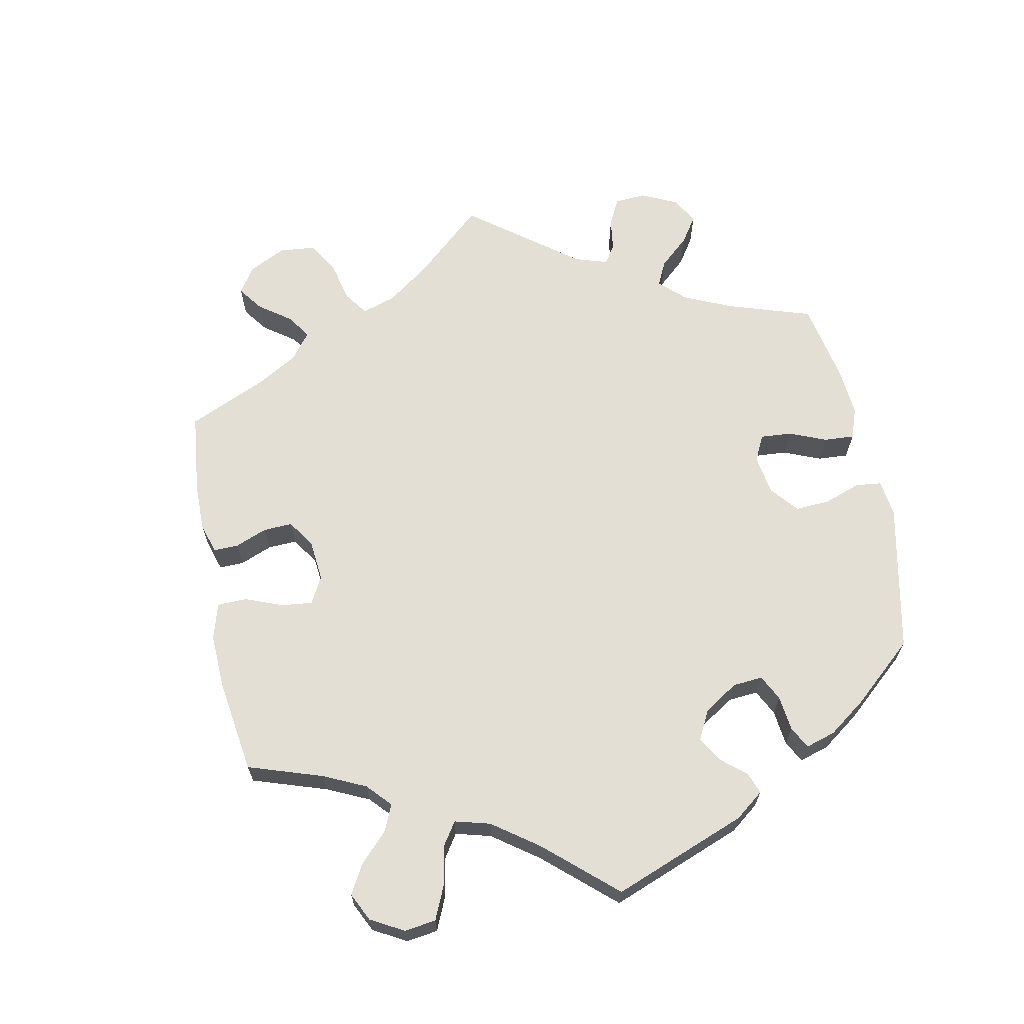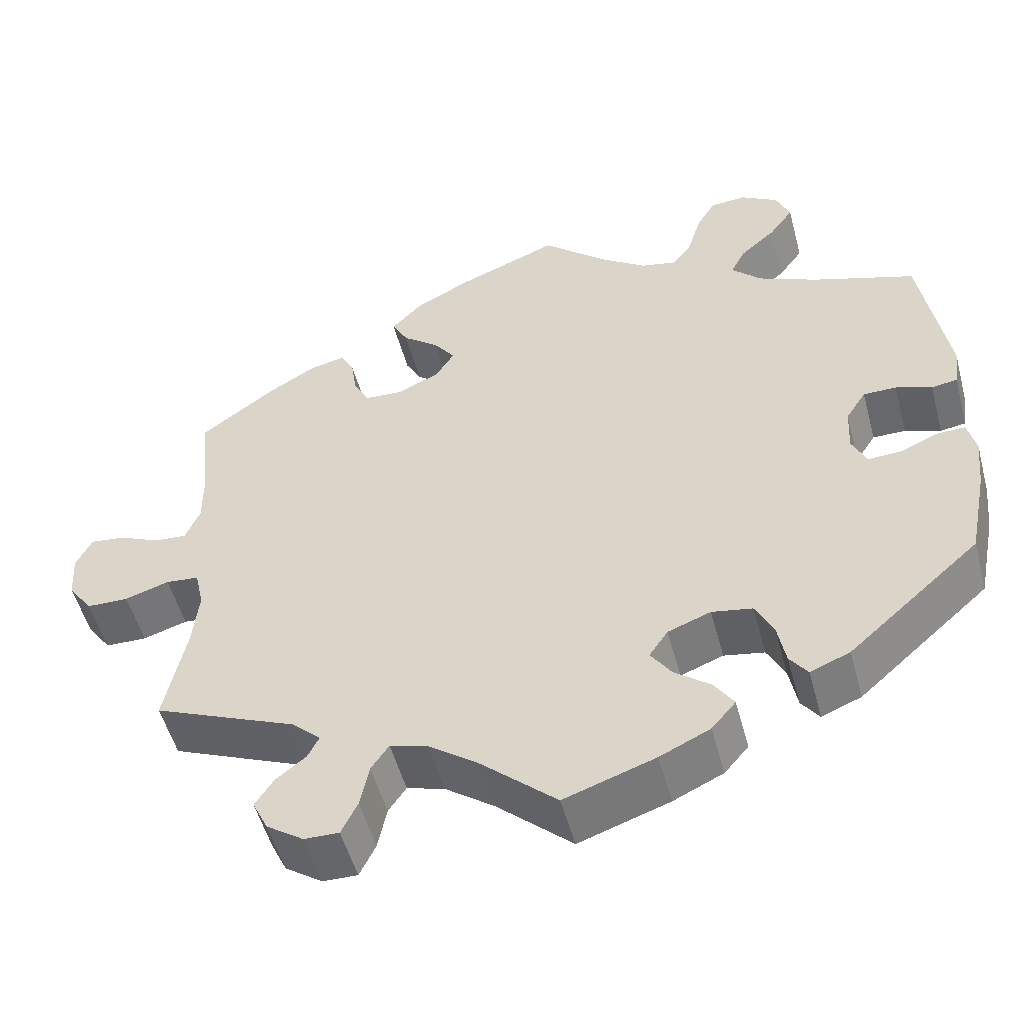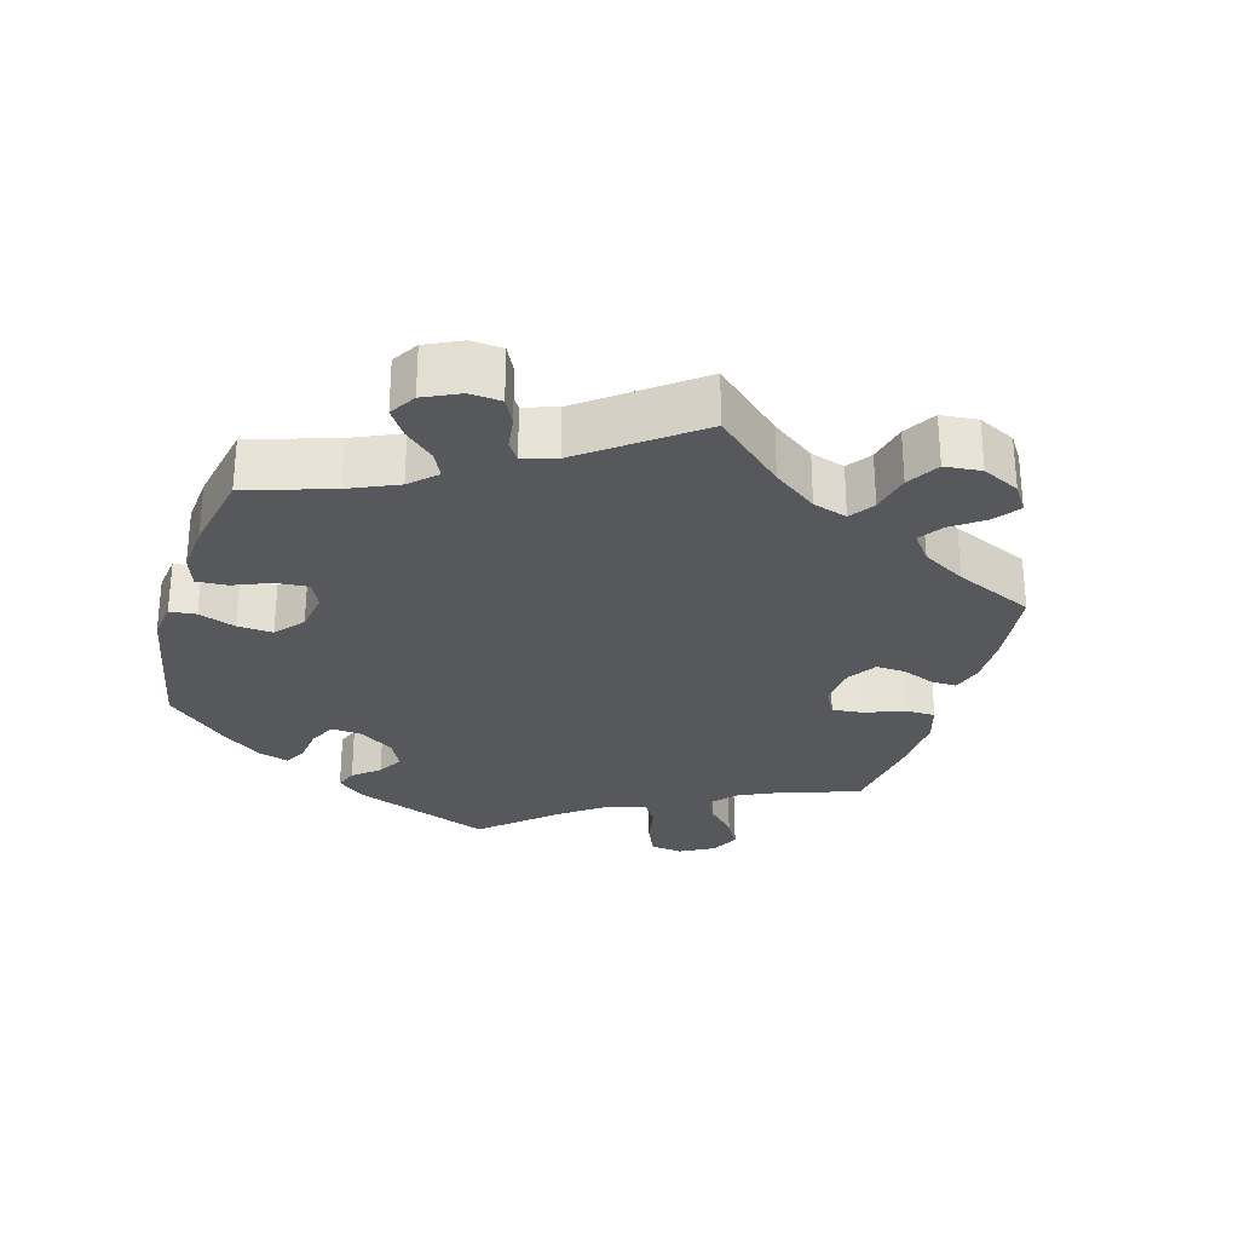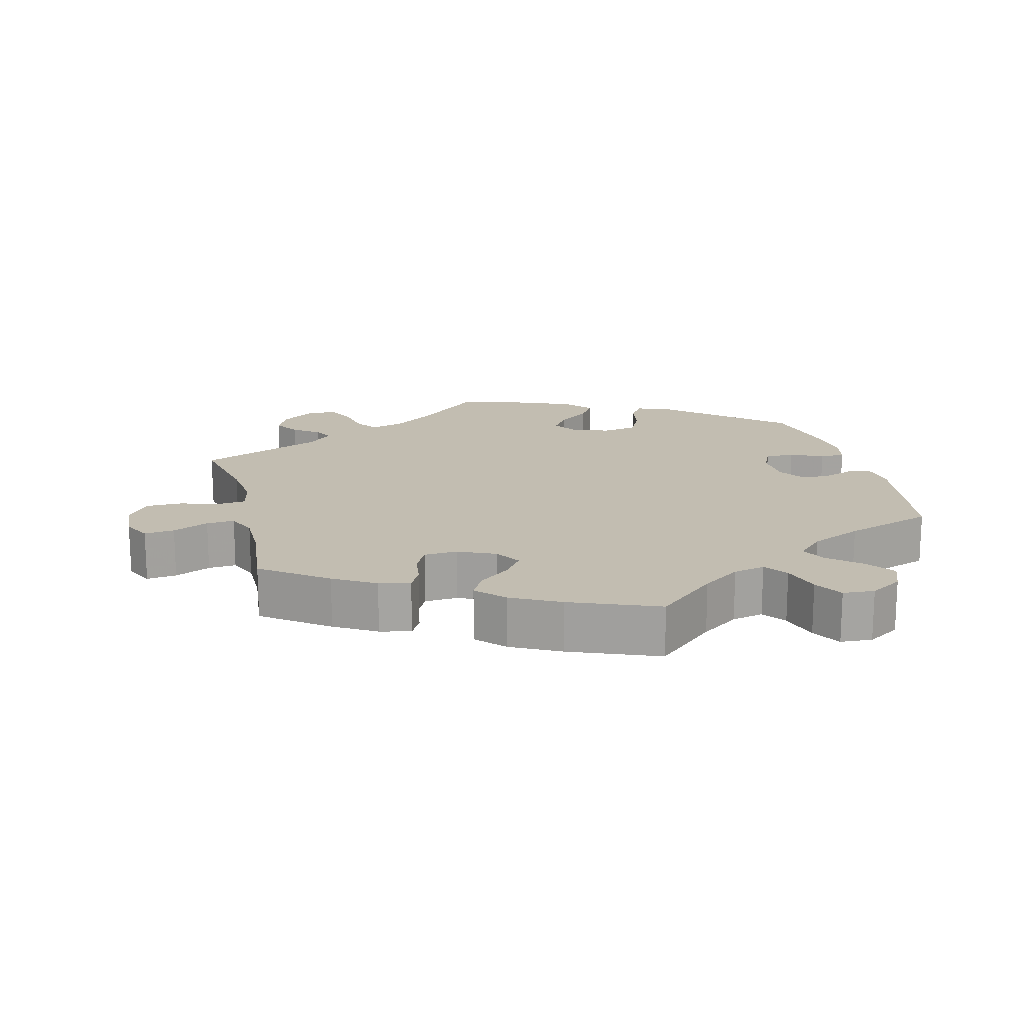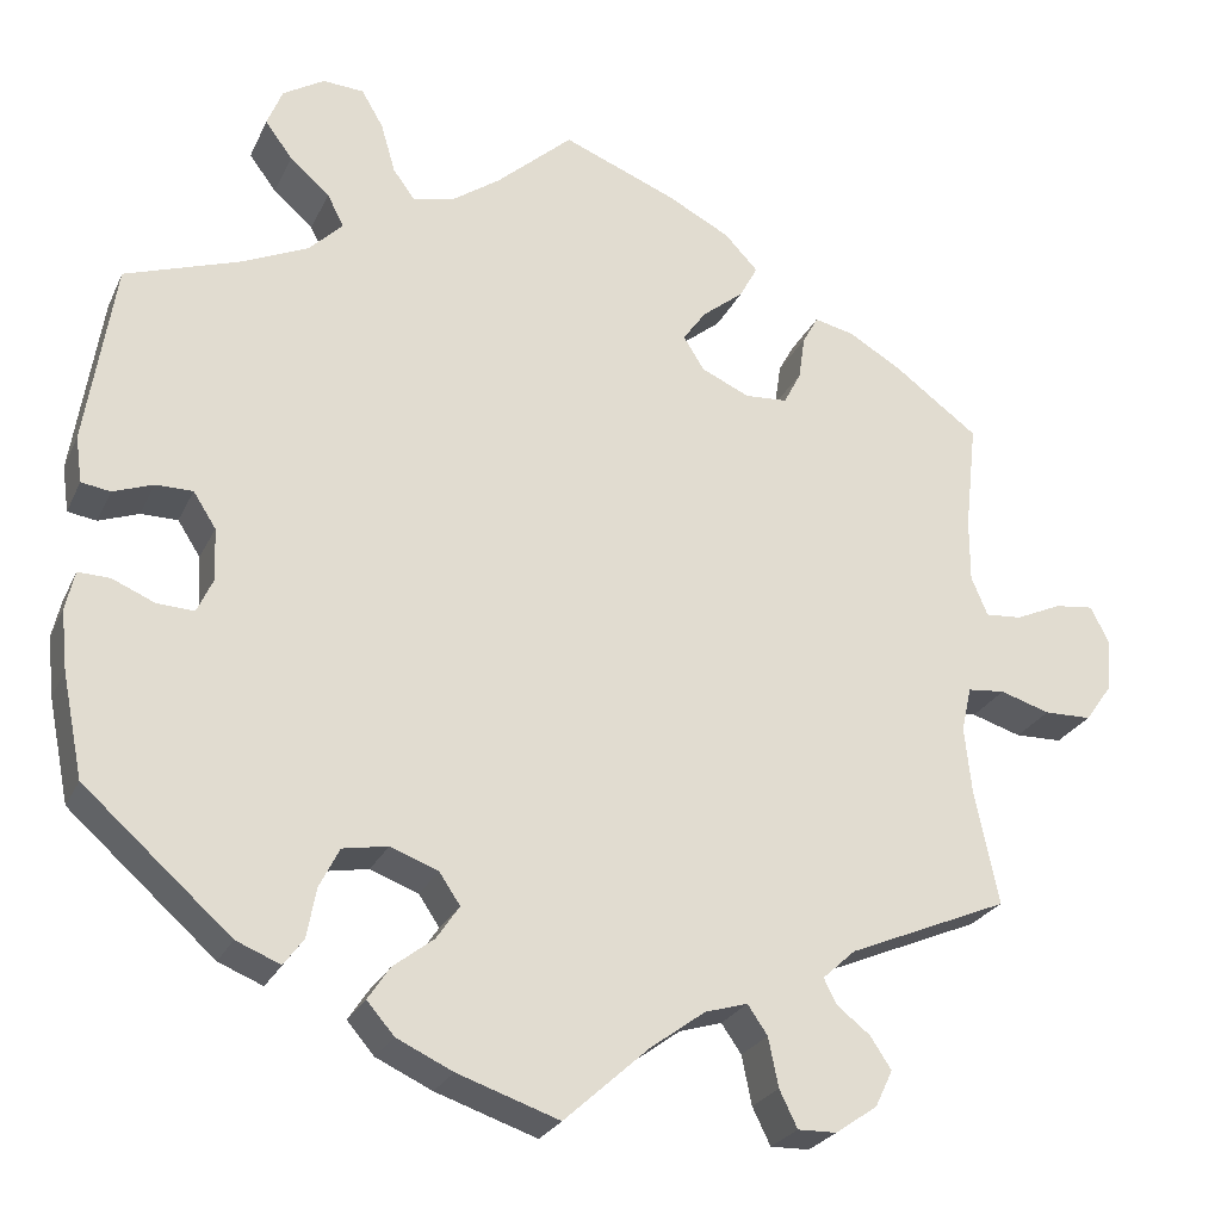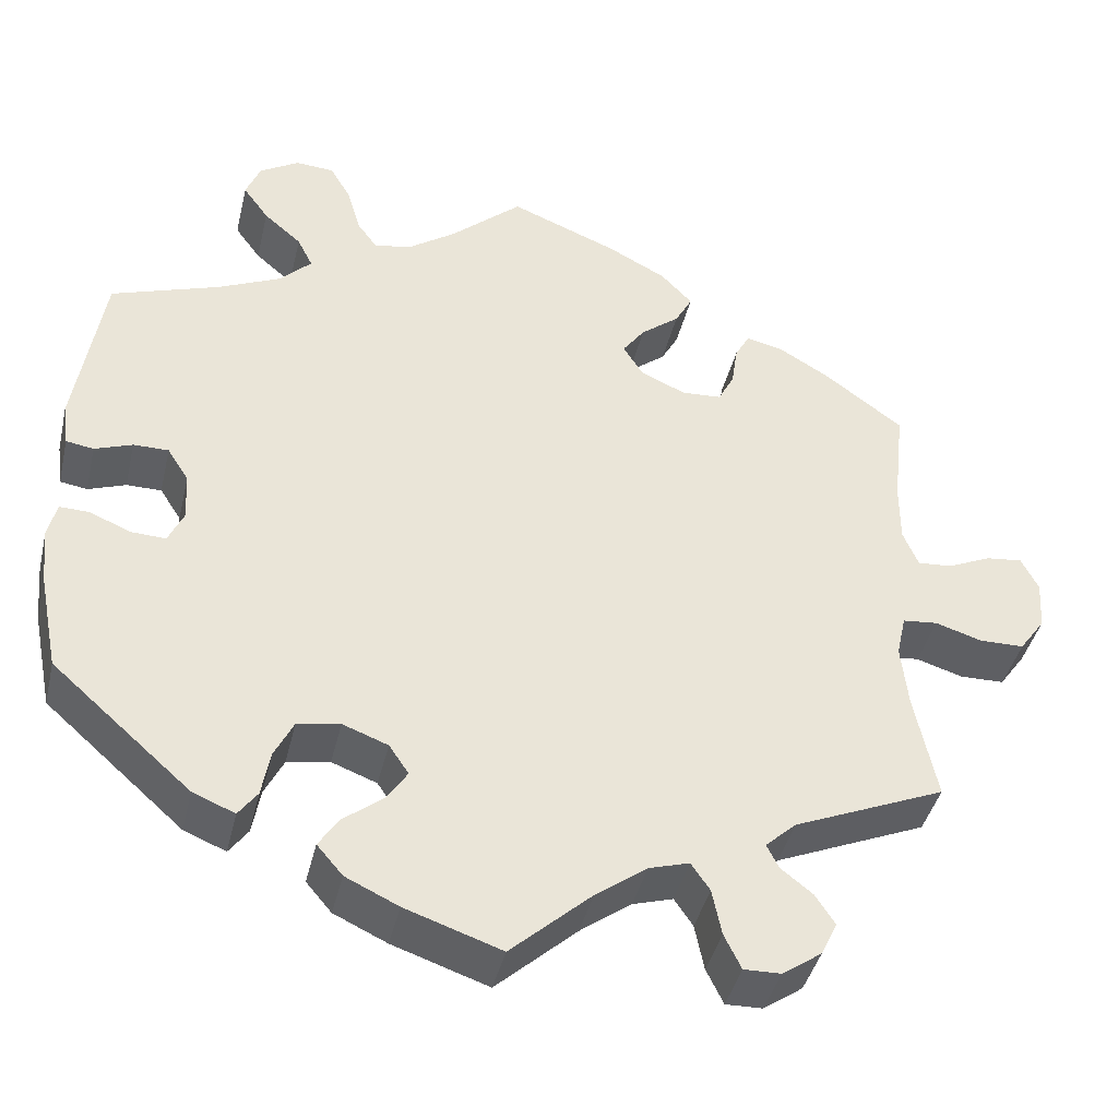
<metadata>
{"format":"obj","ext":"obj","renderer":"f3d","projection":"perspective","resolution":1024,"background":"white","views":[{"elev":66.3,"azim":48.8,"up":"+Y"},{"elev":-52.3,"azim":15.0,"up":"+Z"},{"elev":-28.6,"azim":-136.3,"up":"+Y"},{"elev":17.0,"azim":-14.2,"up":"+Y"},{"elev":-25.3,"azim":159.5,"up":"+Z"},{"elev":-41.4,"azim":166.8,"up":"+Z"}]}
</metadata>
<code>
v 0.084 0.07 0.503
v 0.138 0.07 0.465
v 0.183 0.07 0.455
v 0.207 0.07 0.488
v 0.223 0.07 0.543
v 0.247 0.07 0.584
v 0.292 0.07 0.587
v 0.338 0.07 0.559
v 0.355 0.07 0.517
v 0.325 0.07 0.476
v 0.281 0.07 0.438
v 0.263 0.07 0.402
v 0.3 0.07 0.365
v 0.373 0.07 0.332
v 0.5 0.07 0.289
v 0.532 0.07 0.087
v 0.525 0.07 0.036
v 0.493 0.07 0.031
v 0.449 0.07 0.047
v 0.408 0.07 0.047
v 0.383 0.07 0.008
v 0.38 0.07 -0.049
v 0.398 0.07 -0.088
v 0.439 0.07 -0.086
v 0.486 0.07 -0.066
v 0.521 0.07 -0.065
v 0.531 0.07 -0.108
v 0.524 0.07 -0.174
v 0.501 0.07 -0.288
v 0.339 0.07 -0.431
v 0.29 0.07 -0.451
v 0.268 0.07 -0.421
v 0.258 0.07 -0.367
v 0.236 0.07 -0.323
v 0.186 0.07 -0.314
v 0.133 0.07 -0.334
v 0.11 0.07 -0.368
v 0.135 0.07 -0.405
v 0.18 0.07 -0.44
v 0.204 0.07 -0.476
v 0.174 0.07 -0.511
v 0.112 0.07 -0.54
v 0 0.07 -0.578
v -0.094 0.07 -0.493
v -0.154 0.07 -0.449
v -0.201 0.07 -0.435
v -0.223 0.07 -0.467
v -0.234 0.07 -0.521
v -0.254 0.07 -0.562
v -0.297 0.07 -0.561
v -0.343 0.07 -0.529
v -0.362 0.07 -0.489
v -0.339 0.07 -0.454
v -0.302 0.07 -0.425
v -0.288 0.07 -0.397
v -0.324 0.07 -0.364
v -0.501 0.07 -0.289
v -0.475 0.07 -0.164
v -0.467 0.07 -0.089
v -0.478 0.07 -0.04
v -0.519 0.07 -0.036
v -0.574 0.07 -0.053
v -0.626 0.07 -0.052
v -0.656 0.07 -0.01
v -0.66 0.07 0.048
v -0.64 0.07 0.088
v -0.597 0.07 0.083
v -0.546 0.07 0.06
v -0.506 0.07 0.057
v -0.488 0.07 0.1
v -0.488 0.07 0.17
v -0.501 0.07 0.289
v -0.409 0.07 0.357
v -0.35 0.07 0.392
v -0.306 0.07 0.402
v -0.289 0.07 0.371
v -0.282 0.07 0.323
v -0.263 0.07 0.286
v -0.216 0.07 0.283
v -0.163 0.07 0.307
v -0.14 0.07 0.344
v -0.166 0.07 0.38
v -0.211 0.07 0.416
v -0.231 0.07 0.453
v -0.194 0.07 0.492
v -0.125 0.07 0.528
v 0 0.07 0.578
v 0.084 0 0.503
v 0.138 0 0.465
v 0.183 0 0.455
v 0.207 0 0.488
v 0.223 0 0.543
v 0.247 0 0.584
v 0.292 0 0.587
v 0.338 0 0.559
v 0.355 0 0.517
v 0.325 0 0.476
v 0.281 0 0.438
v 0.263 0 0.402
v 0.3 0 0.365
v 0.373 0 0.332
v 0.5 0 0.289
v 0.532 0 0.087
v 0.525 0 0.036
v 0.493 0 0.031
v 0.449 0 0.047
v 0.408 0 0.047
v 0.383 0 0.008
v 0.38 0 -0.049
v 0.398 0 -0.088
v 0.439 0 -0.086
v 0.486 0 -0.066
v 0.521 0 -0.065
v 0.531 0 -0.108
v 0.524 0 -0.174
v 0.501 0 -0.288
v 0.339 0 -0.431
v 0.29 0 -0.451
v 0.268 0 -0.421
v 0.258 0 -0.367
v 0.236 0 -0.323
v 0.186 0 -0.314
v 0.133 0 -0.334
v 0.11 0 -0.368
v 0.135 0 -0.405
v 0.18 0 -0.44
v 0.204 0 -0.476
v 0.174 0 -0.511
v 0.112 0 -0.54
v 0 0 -0.578
v -0.094 0 -0.493
v -0.154 0 -0.449
v -0.201 0 -0.435
v -0.223 0 -0.467
v -0.234 0 -0.521
v -0.254 0 -0.562
v -0.297 0 -0.561
v -0.343 0 -0.529
v -0.362 0 -0.489
v -0.339 0 -0.454
v -0.302 0 -0.425
v -0.288 0 -0.397
v -0.324 0 -0.364
v -0.501 0 -0.289
v -0.475 0 -0.164
v -0.467 0 -0.089
v -0.478 0 -0.04
v -0.519 0 -0.036
v -0.574 0 -0.053
v -0.626 0 -0.052
v -0.656 0 -0.01
v -0.66 0 0.048
v -0.64 0 0.088
v -0.597 0 0.083
v -0.546 0 0.06
v -0.506 0 0.057
v -0.488 0 0.1
v -0.488 0 0.17
v -0.501 0 0.289
v -0.409 0 0.357
v -0.35 0 0.392
v -0.306 0 0.402
v -0.289 0 0.371
v -0.282 0 0.323
v -0.263 0 0.286
v -0.216 0 0.283
v -0.163 0 0.307
v -0.14 0 0.344
v -0.166 0 0.38
v -0.211 0 0.416
v -0.231 0 0.453
v -0.194 0 0.492
v -0.125 0 0.528
v 0 0 0.578
f 86 87 1
f 85 86 1 2
f 82 83 84 85
f 81 82 85 2
f 80 81 2 3
f 79 80 3
f 74 75 76 77
f 74 77 78
f 71 72 73 74
f 70 71 74 78
f 69 70 78 79
f 65 66 67 68
f 65 68 69
f 64 65 69
f 61 62 63 64
f 60 61 64 69
f 56 57 58
f 55 56 58 59
f 51 52 53 54
f 51 54 55
f 50 51 55
f 47 48 49 50
f 46 47 50 55
f 45 46 55 59
f 41 42 43 44
f 38 39 40 41
f 37 38 41 44
f 36 37 44 45
f 30 31 32 33
f 30 33 34
f 29 30 34
f 28 29 34 35
f 24 25 26 27
f 23 24 27 28
f 16 17 18 19
f 14 15 16 19
f 13 14 19 20
f 12 13 20 21
f 8 9 10 11
f 8 11 12
f 7 8 12
f 4 5 6 7
f 3 4 7 12
f 60 69 79 3
f 36 45 59 60
f 23 28 35 36
f 22 23 36 60
f 21 22 60
f 3 12 21 60
f 88 174 173
f 89 88 173 172
f 172 171 170 169
f 89 172 169 168
f 90 89 168 167
f 90 167 166
f 164 163 162 161
f 165 164 161
f 161 160 159 158
f 165 161 158 157
f 166 165 157 156
f 155 154 153 152
f 156 155 152
f 156 152 151
f 151 150 149 148
f 156 151 148 147
f 145 144 143
f 146 145 143 142
f 141 140 139 138
f 142 141 138
f 142 138 137
f 137 136 135 134
f 142 137 134 133
f 146 142 133 132
f 131 130 129 128
f 128 127 126 125
f 131 128 125 124
f 132 131 124 123
f 120 119 118 117
f 121 120 117
f 121 117 116
f 122 121 116 115
f 114 113 112 111
f 115 114 111 110
f 106 105 104 103
f 106 103 102 101
f 107 106 101 100
f 108 107 100 99
f 98 97 96 95
f 99 98 95
f 99 95 94
f 94 93 92 91
f 99 94 91 90
f 90 166 156 147
f 147 146 132 123
f 123 122 115 110
f 147 123 110 109
f 147 109 108
f 147 108 99 90
f 1 88 89 2
f 2 89 90 3
f 3 90 91 4
f 4 91 92 5
f 5 92 93 6
f 6 93 94 7
f 7 94 95 8
f 8 95 96 9
f 9 96 97 10
f 10 97 98 11
f 11 98 99 12
f 12 99 100 13
f 13 100 101 14
f 14 101 102 15
f 15 102 103 16
f 16 103 104 17
f 17 104 105 18
f 18 105 106 19
f 19 106 107 20
f 20 107 108 21
f 21 108 109 22
f 22 109 110 23
f 23 110 111 24
f 24 111 112 25
f 25 112 113 26
f 26 113 114 27
f 27 114 115 28
f 28 115 116 29
f 29 116 117 30
f 30 117 118 31
f 31 118 119 32
f 32 119 120 33
f 33 120 121 34
f 34 121 122 35
f 35 122 123 36
f 36 123 124 37
f 37 124 125 38
f 38 125 126 39
f 39 126 127 40
f 40 127 128 41
f 41 128 129 42
f 42 129 130 43
f 43 130 131 44
f 44 131 132 45
f 45 132 133 46
f 46 133 134 47
f 47 134 135 48
f 48 135 136 49
f 49 136 137 50
f 50 137 138 51
f 51 138 139 52
f 52 139 140 53
f 53 140 141 54
f 54 141 142 55
f 55 142 143 56
f 56 143 144 57
f 57 144 145 58
f 58 145 146 59
f 59 146 147 60
f 60 147 148 61
f 61 148 149 62
f 62 149 150 63
f 63 150 151 64
f 64 151 152 65
f 65 152 153 66
f 66 153 154 67
f 67 154 155 68
f 68 155 156 69
f 69 156 157 70
f 70 157 158 71
f 71 158 159 72
f 72 159 160 73
f 73 160 161 74
f 74 161 162 75
f 75 162 163 76
f 76 163 164 77
f 77 164 165 78
f 78 165 166 79
f 79 166 167 80
f 80 167 168 81
f 81 168 169 82
f 82 169 170 83
f 83 170 171 84
f 84 171 172 85
f 85 172 173 86
f 86 173 174 87
f 87 174 88 1

</code>
